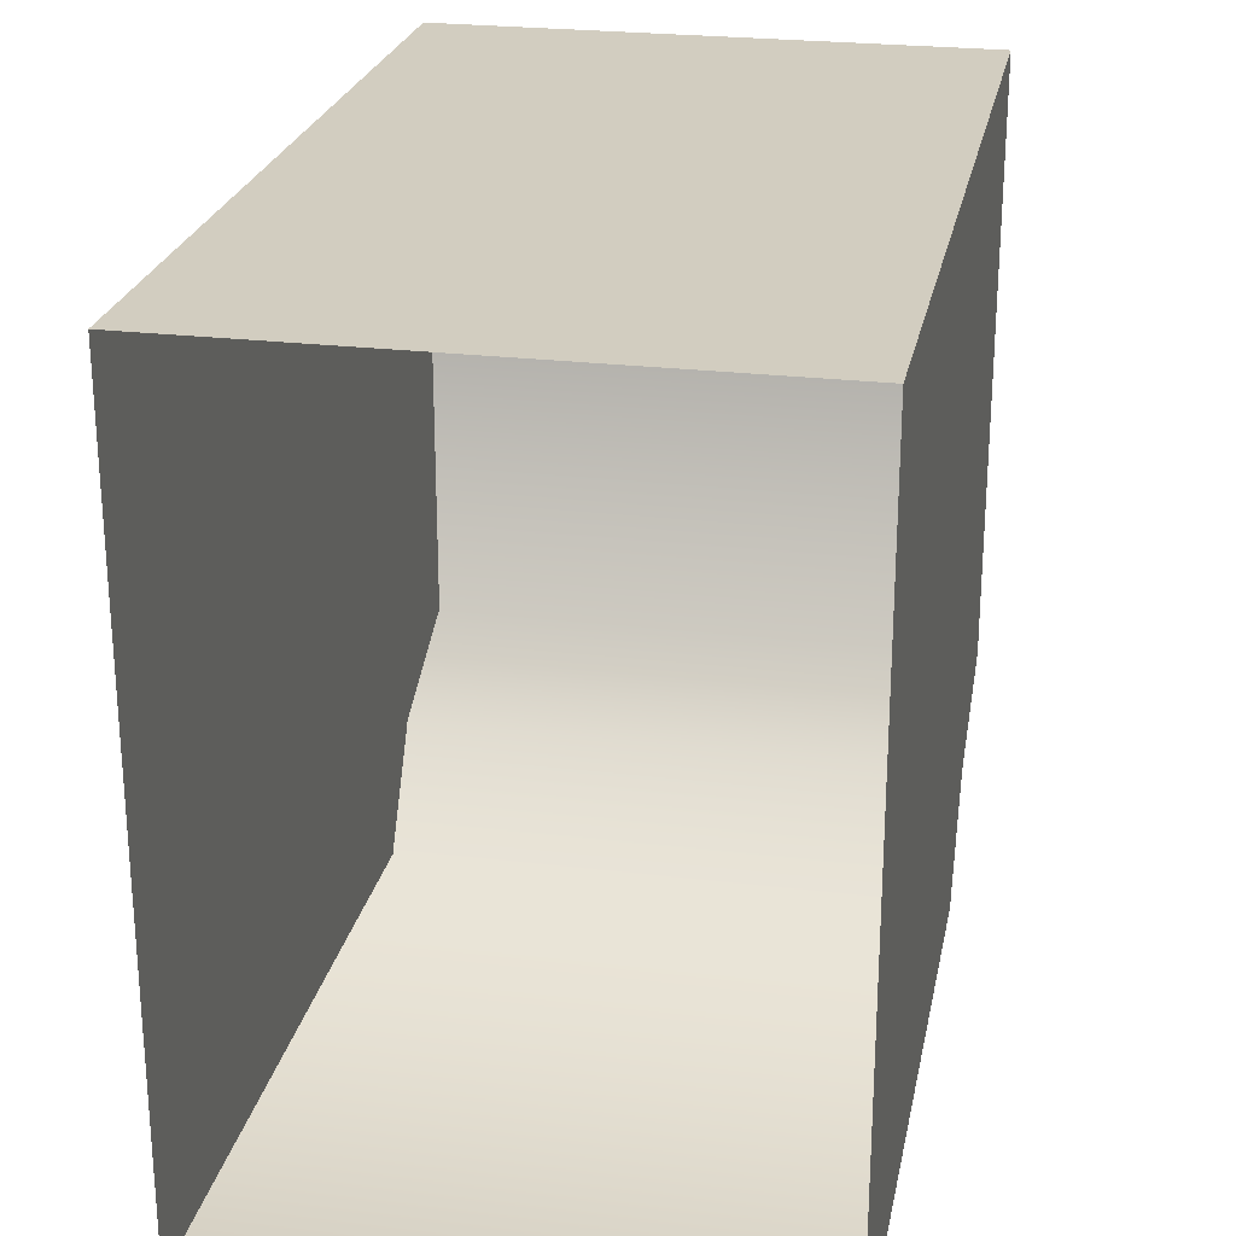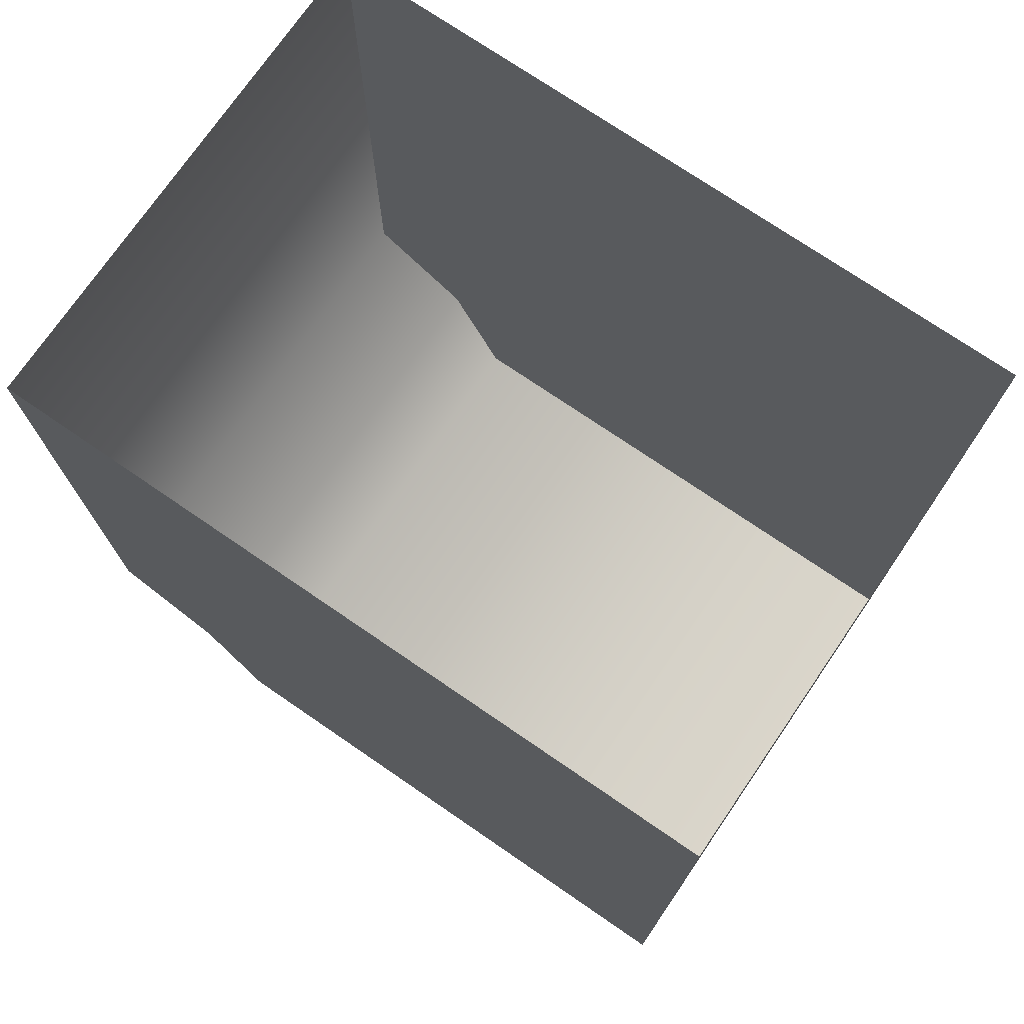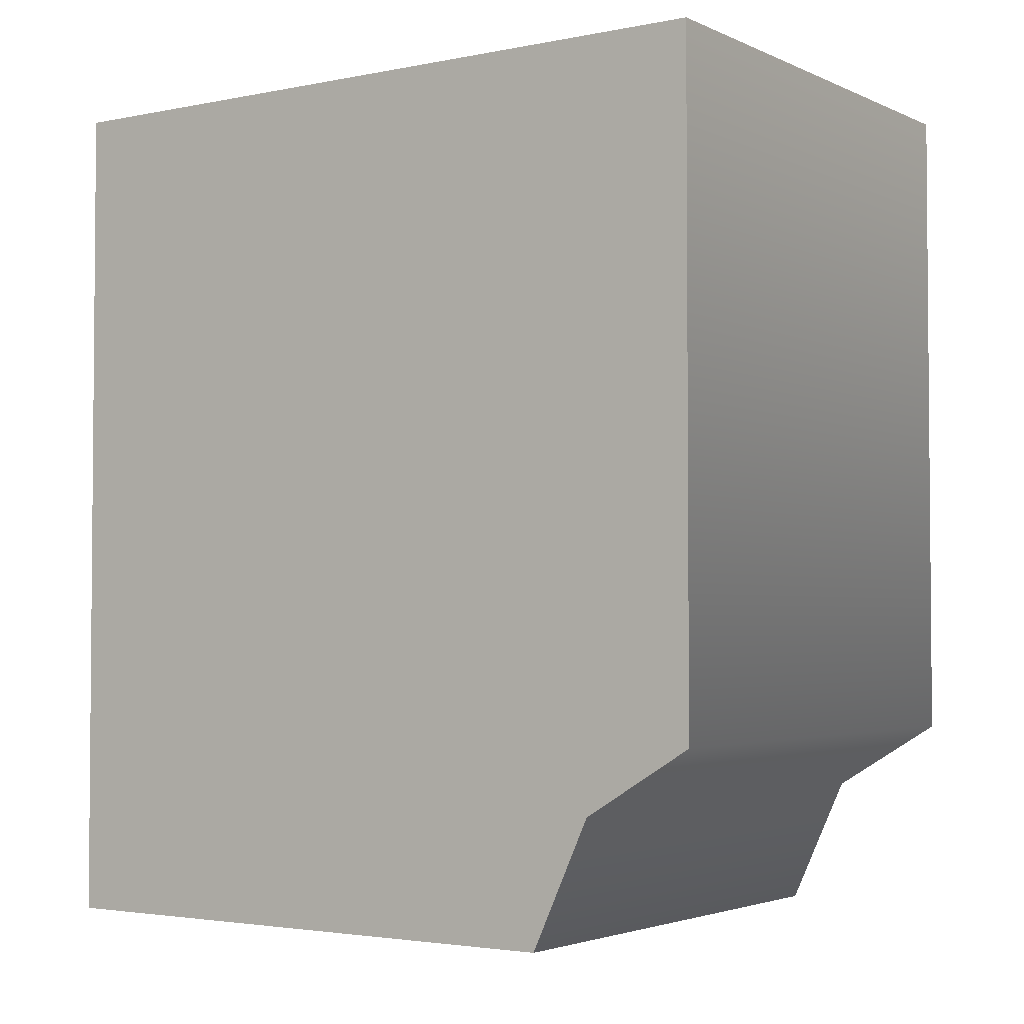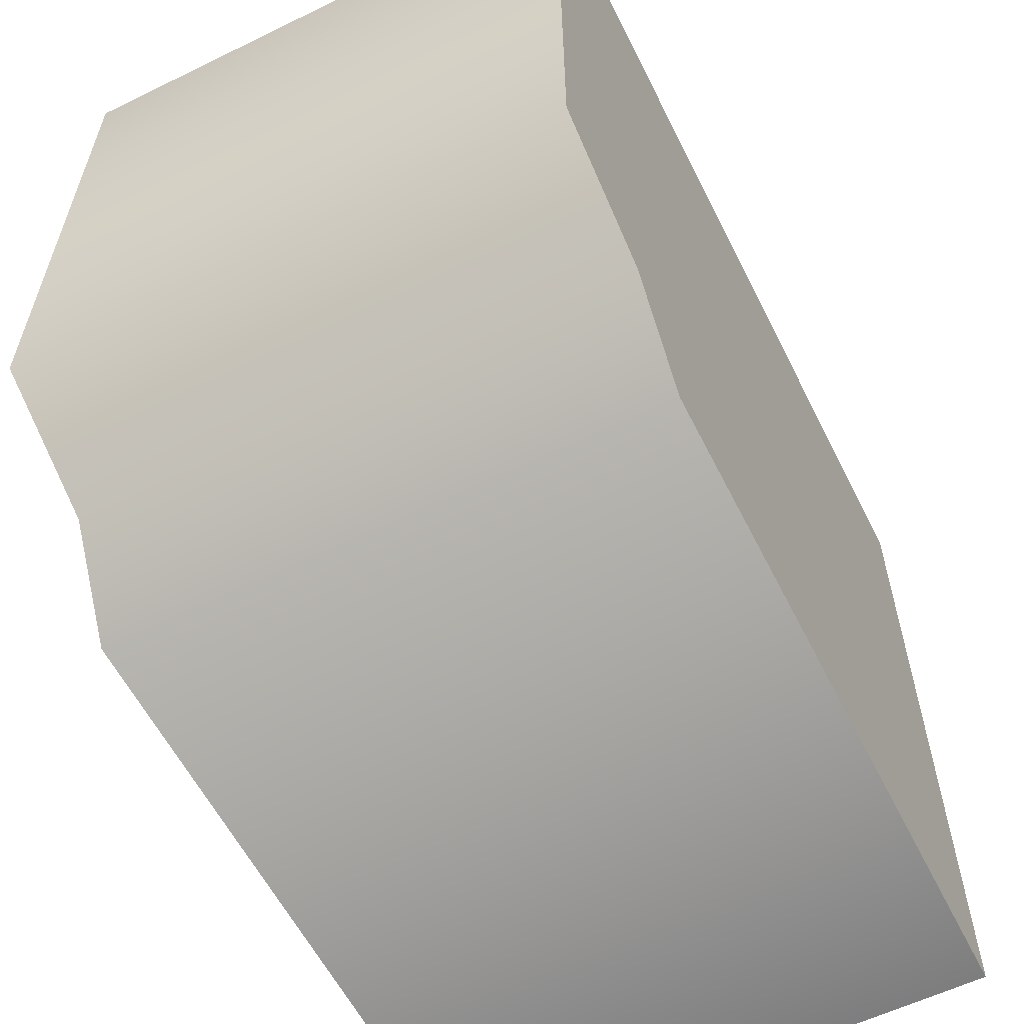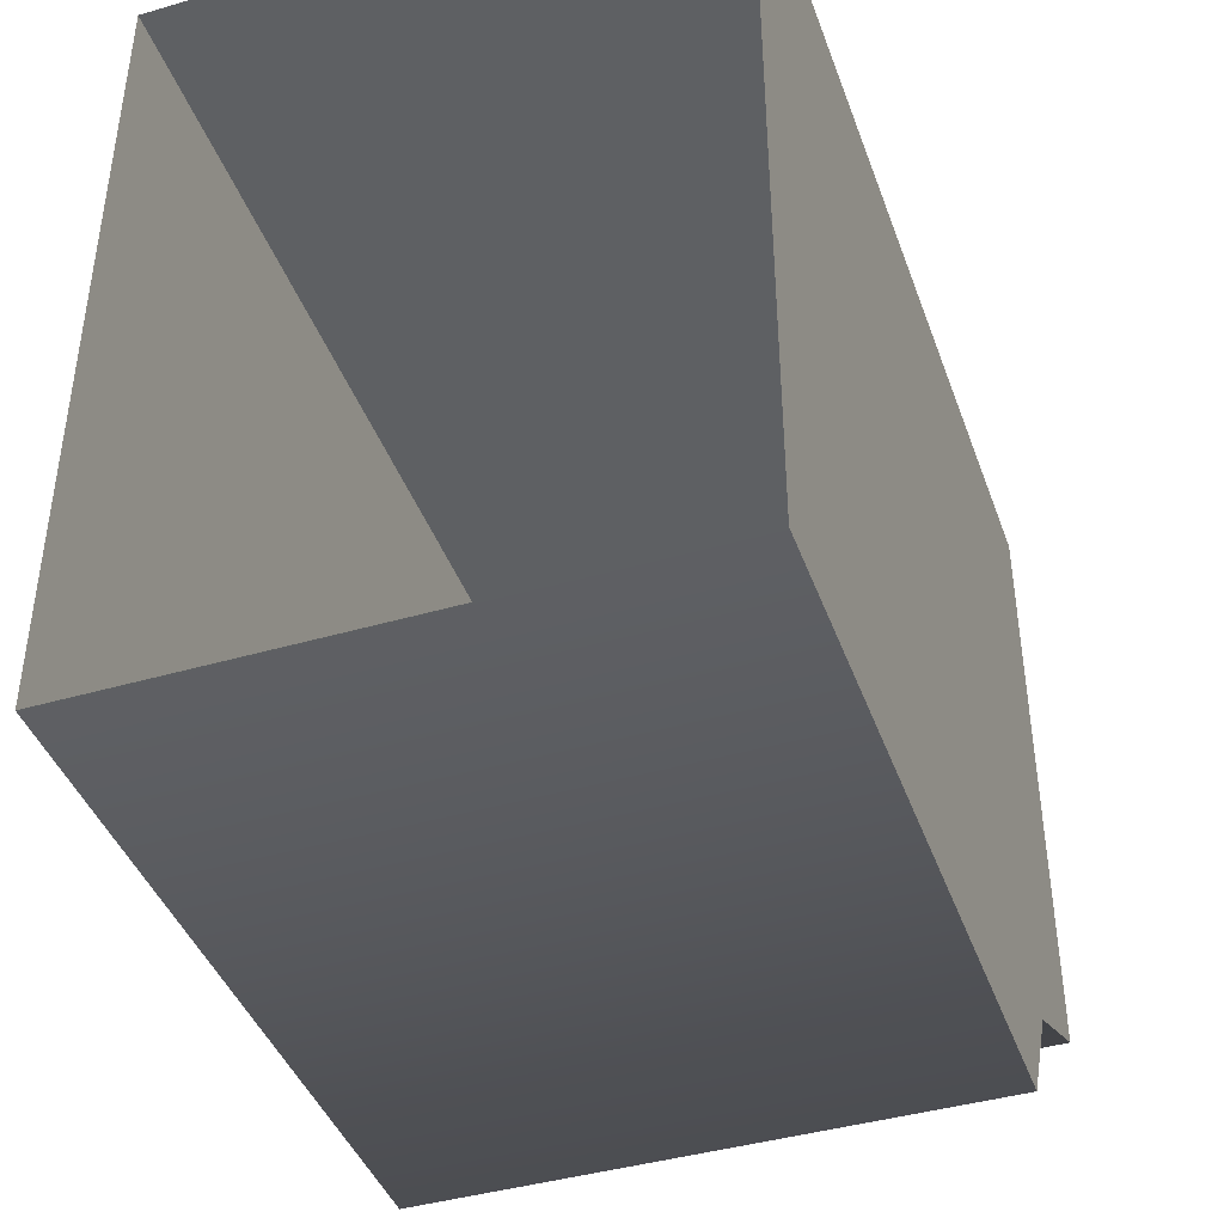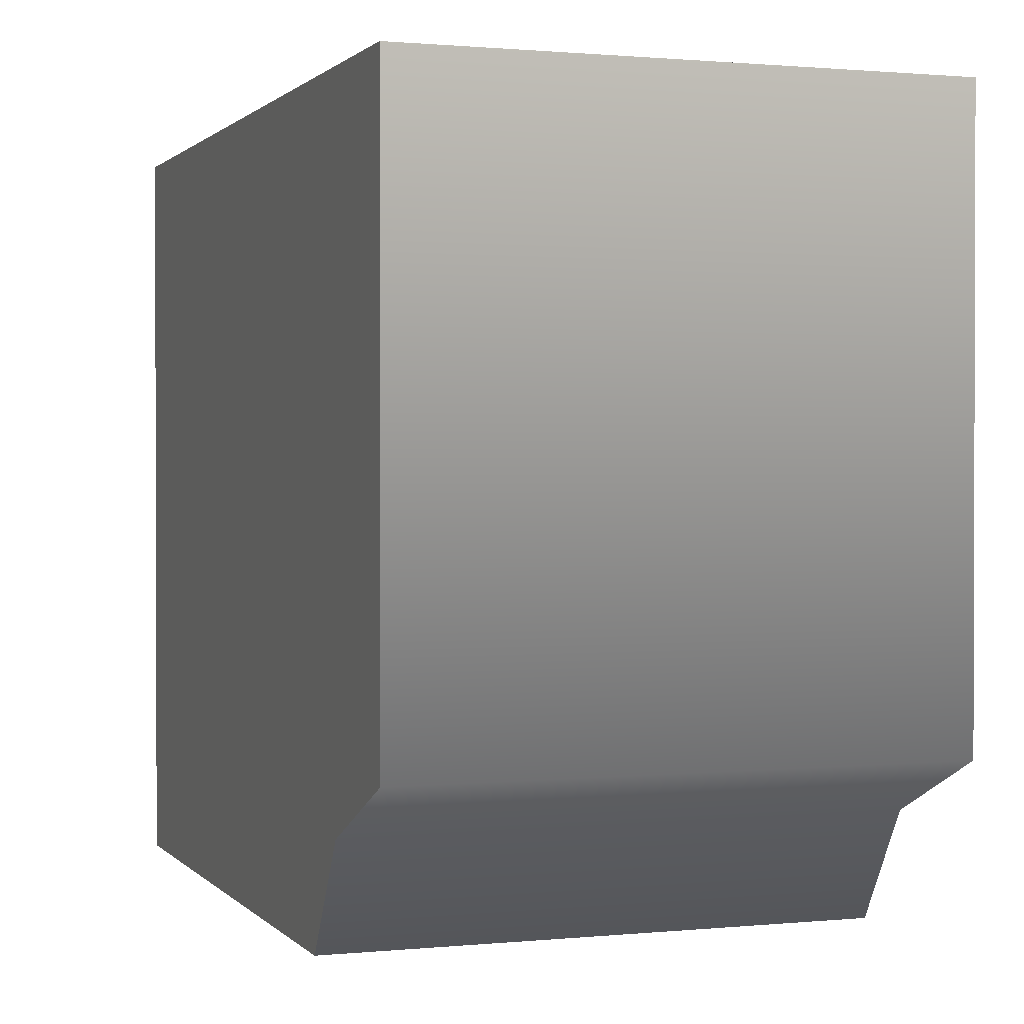
<metadata>
{"format":"obj","ext":"obj","renderer":"f3d","projection":"perspective","resolution":1024,"background":"white","views":[{"elev":24.6,"azim":11.2,"up":"+Y"},{"elev":74.0,"azim":124.4,"up":"+Z"},{"elev":-2.9,"azim":-55.4,"up":"+Z"},{"elev":-59.2,"azim":-153.4,"up":"+Y"},{"elev":-42.1,"azim":19.2,"up":"+Y"},{"elev":1.0,"azim":160.2,"up":"+Y"}]}
</metadata>
<code>
o sponza_141
v 67.29 67.41 -29.39
v 67.29 67.41 -30.55
v 68.21 67.41 -30.55
v 68.21 67.41 -29.39
v 68.21 68.72 -30.89
v 67.29 68.72 -30.89
v 67.29 68.72 -29.39
v 68.21 68.72 -29.39
v 68.21 67.6 -30.67
v 67.29 67.6 -30.67
v 68.21 67.71 -30.89
v 67.29 67.71 -30.89
v 67.29 67.41 -29.39
v 67.29 67.41 -30.55
v 68.21 67.41 -29.39
v 68.21 67.41 -30.55
v 68.21 68.72 -30.89
v 68.21 68.72 -30.89
v 67.29 68.72 -30.89
v 67.29 68.72 -30.89
v 67.29 68.72 -29.39
v 68.21 68.72 -29.39
v 68.21 67.6 -30.67
v 67.29 67.6 -30.67
v 68.21 67.71 -30.89
v 67.29 67.71 -30.89
f 13 14 16
f 13 16 15
f 17 19 21
f 17 21 22
f 3 23 4
f 24 9 16
f 24 16 14
f 2 1 10
f 8 4 23
f 8 23 18
f 5 25 26
f 5 26 20
f 10 1 7
f 10 7 6
f 18 23 11
f 24 26 25
f 24 25 9
f 10 6 12

</code>
